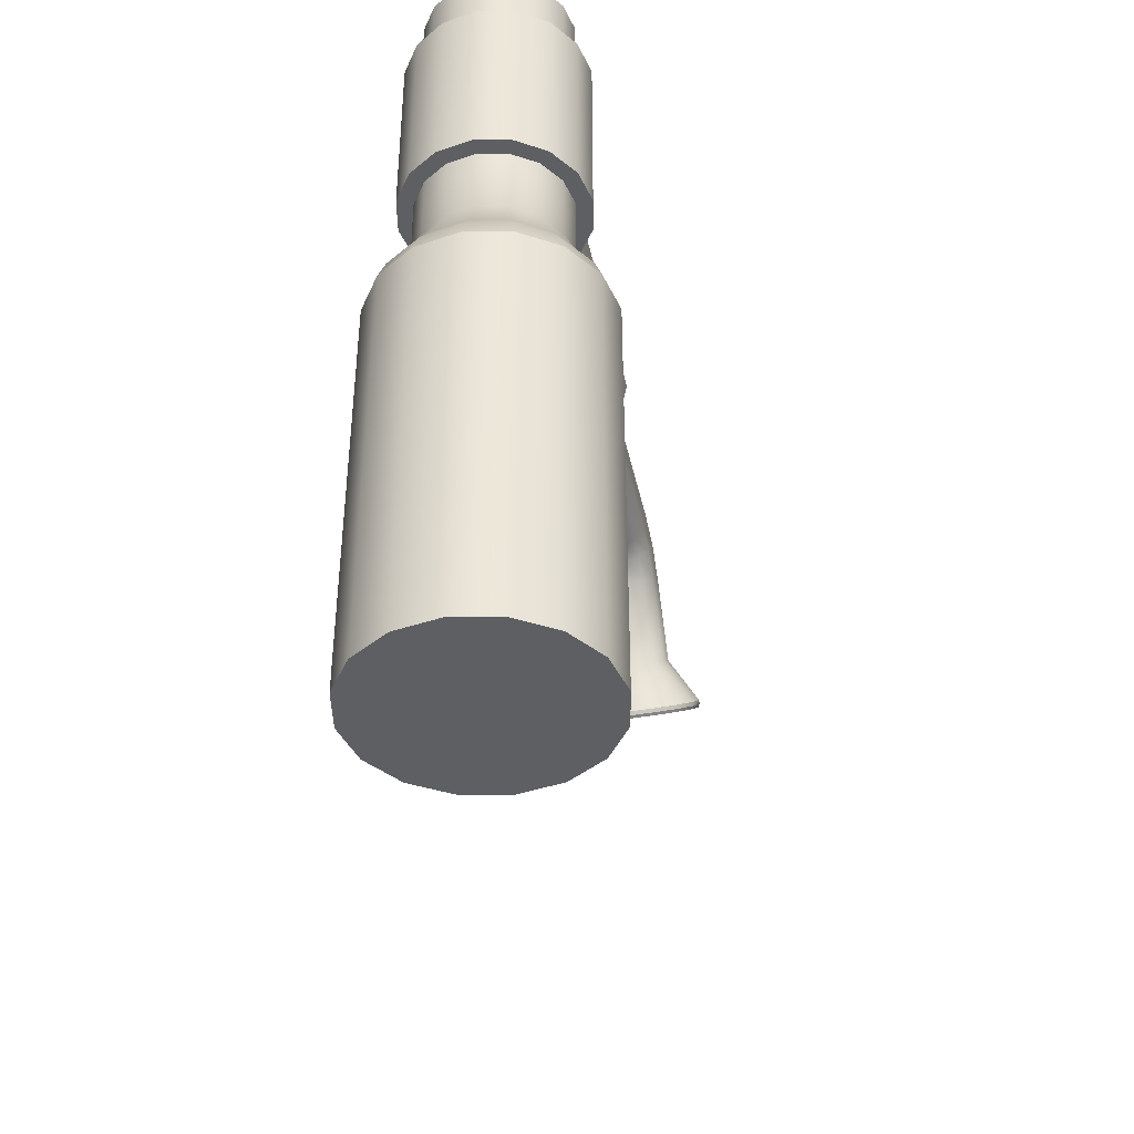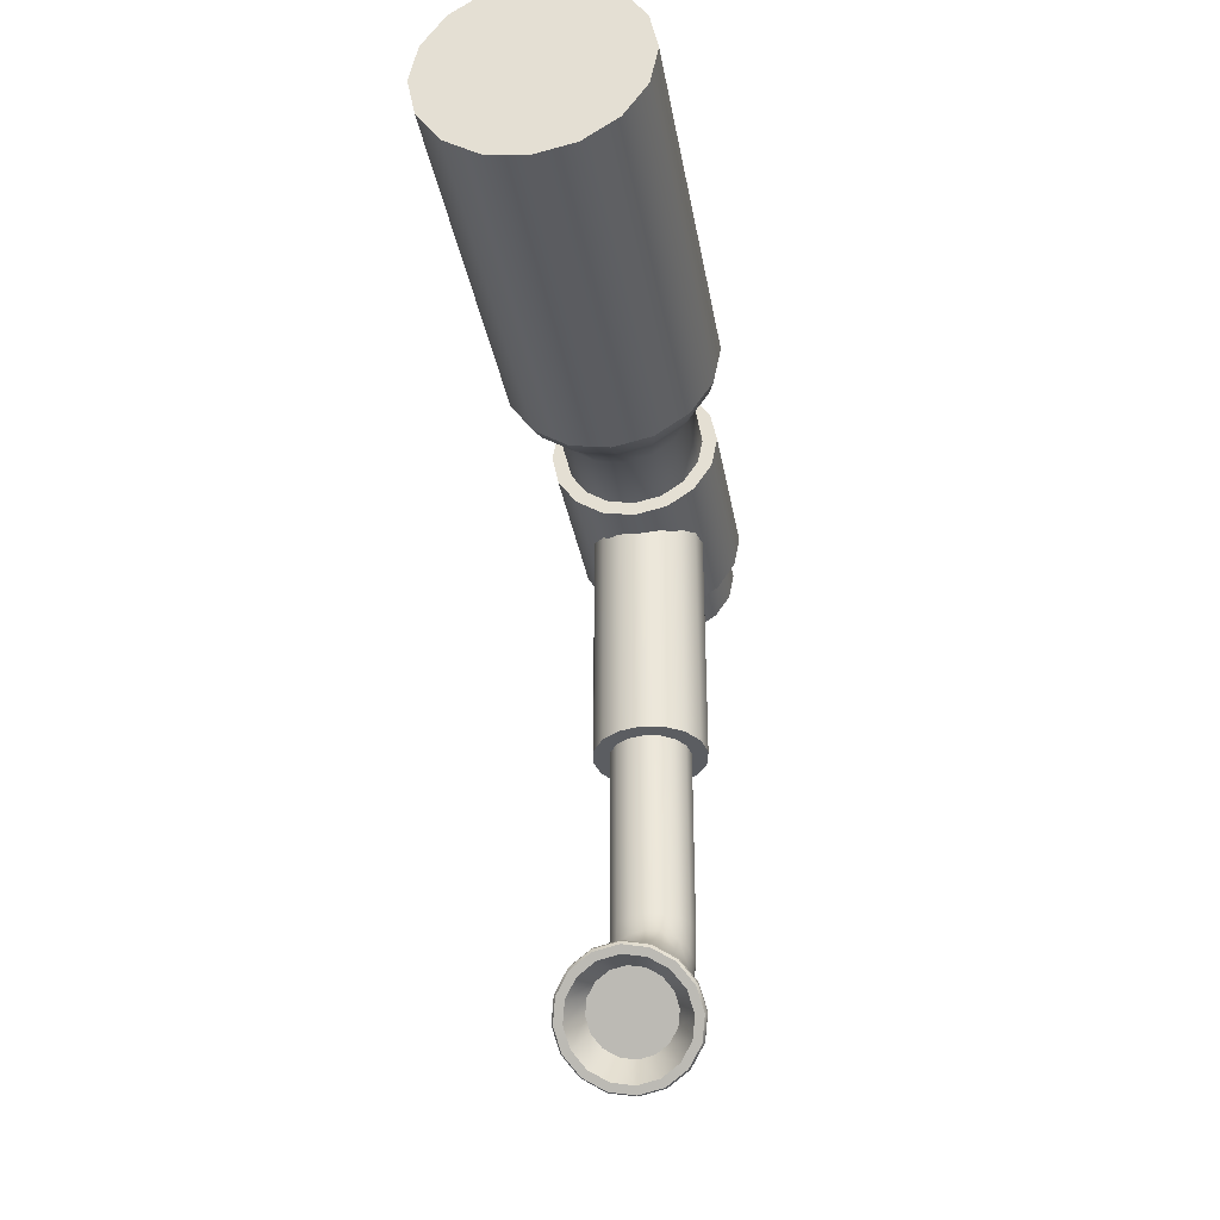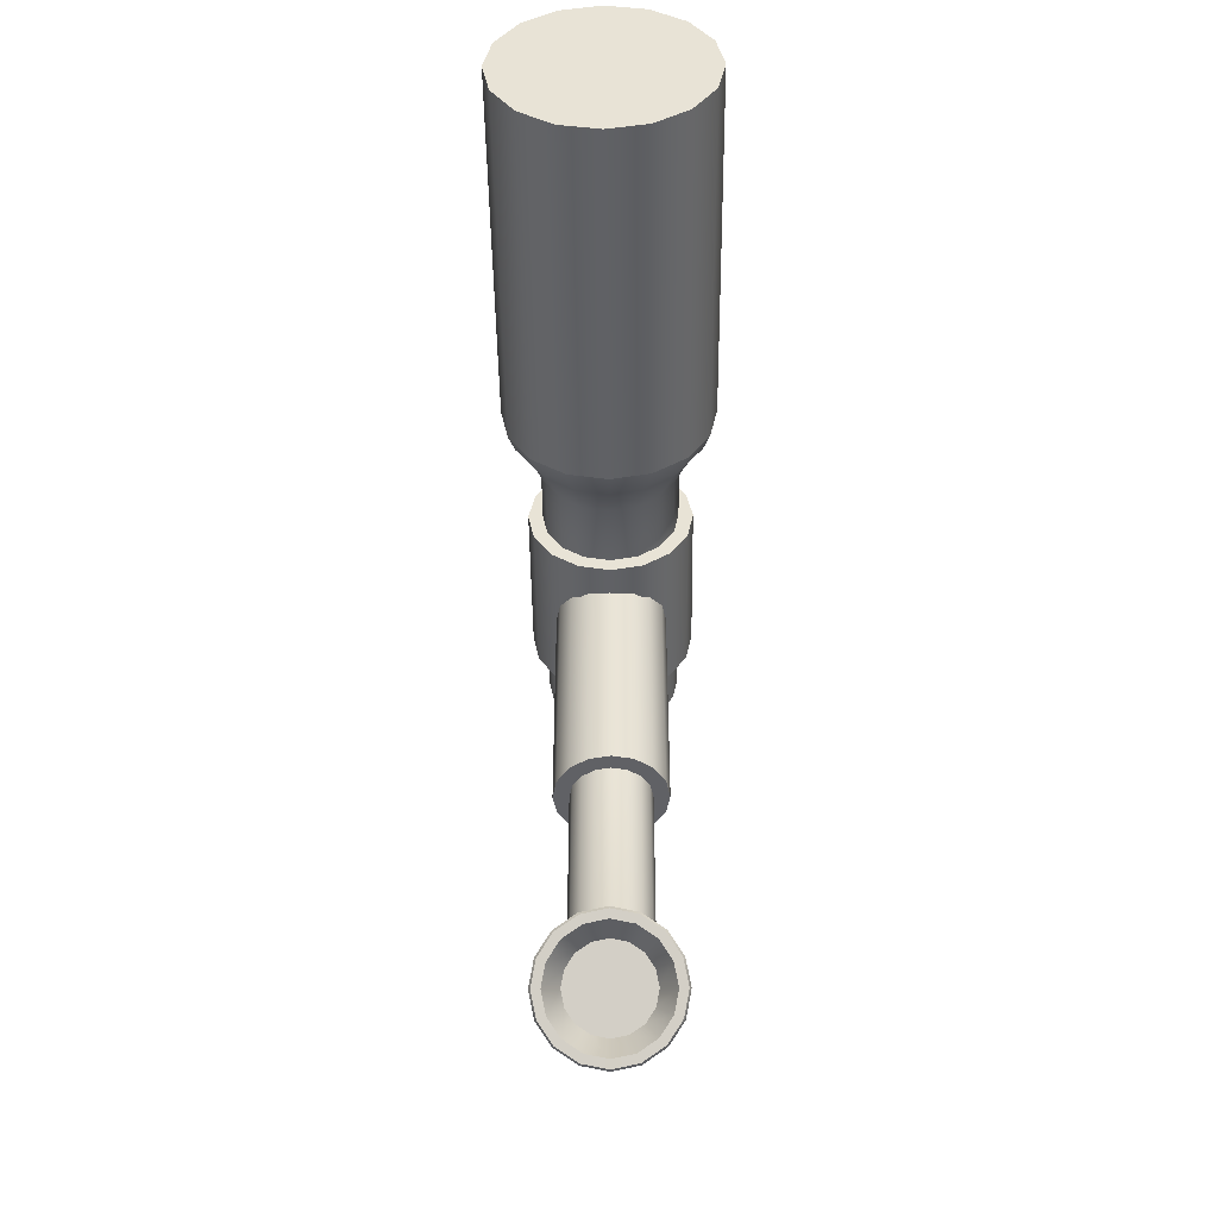
<metadata>
{"format":"obj","ext":"obj","renderer":"f3d","projection":"perspective","resolution":1024,"background":"white","views":[{"elev":-39.8,"azim":-168.3,"up":"+Z"},{"elev":-35.4,"azim":-170.0,"up":"+Y"},{"elev":-47.9,"azim":-179.3,"up":"+Y"}]}
</metadata>
<code>
o SinkFaucetR_8
v -0.1755 0.04632 0.02346
v -0.1724 0.04632 0.02805
v -0.1678 0.04632 0.03112
v -0.1624 0.04632 0.0322
v -0.157 0.04632 0.03112
v -0.1524 0.04632 0.02805
v -0.1493 0.04632 0.02346
v -0.1482 0.04632 0.01804
v -0.1493 0.04632 0.01261
v -0.1524 0.04632 0.00802
v -0.157 0.04632 0.00495
v -0.1624 0.04632 0.003871
v -0.1678 0.04632 0.00495
v -0.1724 0.04632 0.00802
v -0.1755 0.04632 0.01261
v -0.1765 0.04632 0.01804
v -0.1755 -0.02067 0.02346
v -0.1724 -0.02067 0.02805
v -0.1678 -0.02067 0.03112
v -0.1624 -0.02067 0.0322
v -0.157 -0.02067 0.03112
v -0.1524 -0.02067 0.02805
v -0.1493 -0.02067 0.02346
v -0.1482 -0.02067 0.01804
v -0.1493 -0.02067 0.01261
v -0.1524 -0.02067 0.00802
v -0.157 -0.02067 0.00495
v -0.1624 -0.02067 0.003871
v -0.1678 -0.02067 0.00495
v -0.1724 -0.02067 0.00802
v -0.1755 -0.02067 0.01261
v -0.1765 -0.02067 0.01804
v -0.1624 0.04632 0.01804
v -0.1695 -0.06873 0.0252
v -0.1662 -0.06873 0.02739
v -0.1624 -0.06873 0.02816
v -0.1585 -0.06873 0.02739
v -0.1552 -0.06873 0.0252
v -0.153 -0.06873 0.02191
v -0.1522 -0.06873 0.01804
v -0.153 -0.06873 0.01416
v -0.1552 -0.06873 0.01087
v -0.1585 -0.06873 0.00868
v -0.1624 -0.06873 0.007909
v -0.1662 -0.06873 0.00868
v -0.1695 -0.06873 0.01087
v -0.1717 -0.06873 0.01416
v -0.1725 -0.06873 0.01804
v -0.1717 -0.06873 0.02191
v -0.1695 -0.02067 0.0252
v -0.1662 -0.02067 0.02739
v -0.1624 -0.02067 0.02816
v -0.1585 -0.02067 0.02739
v -0.1552 -0.02067 0.0252
v -0.153 -0.02067 0.02191
v -0.1522 -0.02067 0.01804
v -0.153 -0.02067 0.01416
v -0.1552 -0.02067 0.01087
v -0.1585 -0.02067 0.00868
v -0.1624 -0.02067 0.007909
v -0.1662 -0.02067 0.00868
v -0.1695 -0.02067 0.01087
v -0.1717 -0.02067 0.01416
v -0.1725 -0.02067 0.01804
v -0.1717 -0.02067 0.02191
v -0.1695 -0.08207 0.02226
v -0.1662 -0.08317 0.02416
v -0.1624 -0.08356 0.02482
v -0.1585 -0.08317 0.02416
v -0.1552 -0.08207 0.02226
v -0.153 -0.08042 0.01941
v -0.1522 -0.07848 0.01606
v -0.153 -0.07654 0.01271
v -0.1552 -0.07489 0.009866
v -0.1585 -0.07379 0.007966
v -0.1624 -0.0734 0.0073
v -0.1662 -0.07379 0.007966
v -0.1695 -0.07489 0.009866
v -0.1717 -0.07654 0.01271
v -0.1725 -0.07848 0.01606
v -0.1717 -0.08042 0.01941
v -0.1695 -0.09084 0.01472
v -0.1662 -0.09254 0.01611
v -0.1624 -0.09314 0.0166
v -0.1585 -0.09254 0.01611
v -0.1552 -0.09084 0.01472
v -0.153 -0.0883 0.01264
v -0.1522 -0.0853 0.01019
v -0.153 -0.0823 0.007738
v -0.1552 -0.07975 0.005661
v -0.1585 -0.07805 0.00427
v -0.1624 -0.07745 0.003783
v -0.1662 -0.07805 0.00427
v -0.1695 -0.07975 0.005661
v -0.1717 -0.0823 0.007738
v -0.1725 -0.0853 0.01019
v -0.1717 -0.0883 0.01264
v -0.1695 -0.1043 -0.001747
v -0.1662 -0.106 -0.000355
v -0.1624 -0.1066 0.000132
v -0.1585 -0.106 -0.000356
v -0.1552 -0.1043 -0.001746
v -0.153 -0.1018 -0.003825
v -0.1522 -0.09875 -0.006277
v -0.153 -0.09575 -0.008728
v -0.1552 -0.09321 -0.01081
v -0.1585 -0.09151 -0.0122
v -0.1624 -0.09091 -0.01268
v -0.1663 -0.09151 -0.0122
v -0.1695 -0.0932 -0.01081
v -0.1717 -0.09575 -0.00873
v -0.1725 -0.09875 -0.006279
v -0.1717 -0.1018 -0.003827
v -0.1494 -0.107 -0.007942
v -0.1525 -0.1105 -0.00507
v -0.157 -0.1129 -0.00315
v -0.1624 -0.1137 -0.002476
v -0.1677 -0.1129 -0.003149
v -0.1723 -0.1105 -0.005071
v -0.1753 -0.107 -0.007947
v -0.1764 -0.1029 -0.01133
v -0.1753 -0.09873 -0.01472
v -0.1723 -0.09521 -0.01759
v -0.1677 -0.09287 -0.0195
v -0.1624 -0.09205 -0.02018
v -0.157 -0.09287 -0.0195
v -0.1525 -0.09522 -0.01758
v -0.1495 -0.09873 -0.01472
v -0.1484 -0.1029 -0.01133
v -0.1739 -0.1159 -0.009084
v -0.1686 -0.1187 -0.006843
v -0.1624 -0.1196 -0.006058
v -0.1561 -0.1187 -0.006844
v -0.1508 -0.1159 -0.009083
v -0.1473 -0.1118 -0.01243
v -0.1461 -0.107 -0.01638
v -0.1473 -0.1022 -0.02033
v -0.1508 -0.09807 -0.02368
v -0.1561 -0.09534 -0.02591
v -0.1624 -0.09438 -0.02669
v -0.1686 -0.09534 -0.02591
v -0.1739 -0.09807 -0.02368
v -0.1774 -0.1022 -0.02033
v -0.1787 -0.107 -0.01639
v -0.1774 -0.1118 -0.01244
v -0.1742 -0.1157 -0.008273
v -0.1742 -0.115 -0.007467
v -0.1688 -0.1185 -0.005967
v -0.1688 -0.1178 -0.005161
v -0.1779 -0.1115 -0.01172
v -0.1779 -0.1108 -0.01091
v -0.1624 -0.1195 -0.00516
v -0.1624 -0.1188 -0.004355
v -0.156 -0.1185 -0.005969
v -0.156 -0.1178 -0.005164
v -0.1505 -0.1157 -0.008272
v -0.1505 -0.115 -0.007465
v -0.1469 -0.1115 -0.01171
v -0.1469 -0.1108 -0.01091
v -0.1456 -0.1065 -0.01577
v -0.1456 -0.1058 -0.01497
v -0.1469 -0.1015 -0.01983
v -0.1469 -0.1009 -0.01903
v -0.1505 -0.09732 -0.02327
v -0.1505 -0.09667 -0.02247
v -0.1559 -0.09452 -0.02557
v -0.1559 -0.09386 -0.02477
v -0.1624 -0.09353 -0.02638
v -0.1624 -0.09287 -0.02557
v -0.1688 -0.09452 -0.02557
v -0.1688 -0.09386 -0.02476
v -0.1742 -0.09732 -0.02328
v -0.1742 -0.09666 -0.02247
v -0.1779 -0.1015 -0.01984
v -0.1779 -0.1009 -0.01903
v -0.1791 -0.1065 -0.01578
v -0.1791 -0.1058 -0.01497
v -0.1724 -0.1148 -0.01004
v -0.1678 -0.1172 -0.008088
v -0.1624 -0.118 -0.007406
v -0.157 -0.1172 -0.008089
v -0.1523 -0.1148 -0.01004
v -0.1493 -0.1112 -0.01295
v -0.1482 -0.107 -0.01638
v -0.1493 -0.1028 -0.01981
v -0.1523 -0.09924 -0.02272
v -0.1569 -0.09687 -0.02466
v -0.1624 -0.09603 -0.02535
v -0.1678 -0.09687 -0.02466
v -0.1724 -0.09924 -0.02272
v -0.1755 -0.1028 -0.01982
v -0.1766 -0.107 -0.01638
v -0.1755 -0.1112 -0.01295
v -0.1624 -0.1028 -0.01128
v -0.1697 -0.1085 -0.006674
v -0.1663 -0.1102 -0.00526
v -0.1624 -0.1108 -0.004765
v -0.1584 -0.1102 -0.005261
v -0.1551 -0.1085 -0.006674
v -0.1529 -0.1059 -0.008786
v -0.1521 -0.1028 -0.01128
v -0.1529 -0.09977 -0.01377
v -0.1551 -0.09719 -0.01588
v -0.1584 -0.09546 -0.01729
v -0.1624 -0.09486 -0.01779
v -0.1663 -0.09546 -0.01729
v -0.1696 -0.09719 -0.01588
v -0.1719 -0.09977 -0.01377
v -0.1727 -0.1028 -0.01128
v -0.1719 -0.1059 -0.00879
v -0.1786 0.065 -0.02008
v -0.1749 0.07068 -0.02008
v -0.1692 0.07447 -0.02008
v -0.1625 0.0758 -0.02008
v -0.1558 0.07447 -0.02008
v -0.1501 0.07068 -0.02008
v -0.1463 0.065 -0.02008
v -0.145 0.05831 -0.02008
v -0.1463 0.05162 -0.02008
v -0.1501 0.04594 -0.02008
v -0.1558 0.04215 -0.02008
v -0.1625 0.04082 -0.02008
v -0.1692 0.04215 -0.02008
v -0.1749 0.04594 -0.02008
v -0.1786 0.05162 -0.02008
v -0.18 0.05831 -0.02008
v -0.1786 0.065 0.05515
v -0.1749 0.07068 0.05515
v -0.1692 0.07447 0.05515
v -0.1625 0.0758 0.05515
v -0.1558 0.07447 0.05515
v -0.1501 0.07068 0.05515
v -0.1463 0.065 0.05515
v -0.145 0.05831 0.05515
v -0.1463 0.05162 0.05515
v -0.1501 0.04594 0.05515
v -0.1558 0.04215 0.05515
v -0.1625 0.04082 0.05515
v -0.1692 0.04215 0.05515
v -0.1749 0.04594 0.05515
v -0.1786 0.05162 0.05515
v -0.18 0.05831 0.05515
v -0.1625 0.05831 0.05515
v -0.1815 0.07732 -0.03776
v -0.1728 0.08315 -0.03776
v -0.1625 0.0852 -0.03776
v -0.1522 0.08315 -0.03776
v -0.1435 0.07732 -0.03776
v -0.1376 0.0686 -0.03776
v -0.1356 0.05831 -0.03776
v -0.1376 0.04802 -0.03776
v -0.1435 0.0393 -0.03776
v -0.1522 0.03347 -0.03776
v -0.1625 0.03142 -0.03776
v -0.1728 0.03347 -0.03776
v -0.1815 0.0393 -0.03776
v -0.1873 0.04802 -0.03776
v -0.1894 0.05831 -0.03776
v -0.1873 0.0686 -0.03776
v -0.1447 0.04055 -0.03334
v -0.1529 0.03511 -0.03334
v -0.1625 0.0332 -0.03334
v -0.1721 0.03511 -0.03334
v -0.1802 0.04055 -0.03334
v -0.1857 0.0487 -0.03334
v -0.1876 0.05831 -0.03334
v -0.1857 0.06792 -0.03334
v -0.1802 0.07607 -0.03334
v -0.1721 0.08151 -0.03334
v -0.1625 0.08343 -0.03334
v -0.1529 0.08151 -0.03334
v -0.1447 0.07607 -0.03334
v -0.1393 0.06792 -0.03334
v -0.1374 0.05831 -0.03334
v -0.1393 0.0487 -0.03334
v -0.147 0.04279 -0.02892
v -0.1541 0.03803 -0.02892
v -0.1625 0.03636 -0.02892
v -0.1709 0.03803 -0.02892
v -0.178 0.04279 -0.02892
v -0.1828 0.04991 -0.02892
v -0.1844 0.05831 -0.02892
v -0.1828 0.06671 -0.02892
v -0.178 0.07383 -0.02892
v -0.1709 0.07859 -0.02892
v -0.1625 0.08027 -0.02892
v -0.1541 0.07859 -0.02892
v -0.147 0.07383 -0.02892
v -0.1422 0.06671 -0.02892
v -0.1405 0.05831 -0.02892
v -0.1422 0.04991 -0.02892
v -0.1487 0.04451 -0.0245
v -0.155 0.04027 -0.0245
v -0.1625 0.03879 -0.0245
v -0.17 0.04027 -0.0245
v -0.1763 0.04451 -0.0245
v -0.1805 0.05084 -0.0245
v -0.182 0.05831 -0.0245
v -0.1805 0.06578 -0.0245
v -0.1763 0.07212 -0.0245
v -0.17 0.07635 -0.0245
v -0.1625 0.07784 -0.0245
v -0.155 0.07635 -0.0245
v -0.1487 0.07212 -0.0245
v -0.1444 0.06578 -0.0245
v -0.143 0.05831 -0.0245
v -0.1444 0.05084 -0.0245
v -0.1817 0.07752 -0.1343
v -0.1729 0.08341 -0.1343
v -0.1625 0.05831 -0.1343
v -0.1625 0.08547 -0.1343
v -0.1521 0.08341 -0.1343
v -0.1433 0.07752 -0.1343
v -0.1374 0.0687 -0.1343
v -0.1353 0.05831 -0.1343
v -0.1374 0.04792 -0.1343
v -0.1433 0.03911 -0.1343
v -0.1521 0.03322 -0.1343
v -0.1625 0.03115 -0.1343
v -0.1729 0.03322 -0.1343
v -0.1817 0.03911 -0.1343
v -0.1876 0.04792 -0.1343
v -0.1897 0.05831 -0.1343
v -0.1876 0.0687 -0.1343
v -0.1501 0.04594 0.03892
v -0.1463 0.05162 0.03892
v -0.145 0.05831 0.03892
v -0.1463 0.065 0.03892
v -0.1501 0.07068 0.03892
v -0.1558 0.07447 0.03892
v -0.1625 0.0758 0.03892
v -0.1692 0.07447 0.03892
v -0.1749 0.07068 0.03892
v -0.1786 0.065 0.03892
v -0.18 0.05831 0.03892
v -0.1786 0.05162 0.03892
v -0.1749 0.04594 0.03892
v -0.1692 0.04215 0.03892
v -0.1625 0.04082 0.03892
v -0.1558 0.04215 0.03892
v -0.1501 0.04594 -0.003849
v -0.1463 0.05162 -0.003849
v -0.145 0.05831 -0.003849
v -0.1463 0.065 -0.003849
v -0.1501 0.07068 -0.003849
v -0.1558 0.07447 -0.003849
v -0.1625 0.0758 -0.003849
v -0.1692 0.07447 -0.003849
v -0.1749 0.07068 -0.003849
v -0.1786 0.065 -0.003849
v -0.18 0.05831 -0.003849
v -0.1786 0.05162 -0.003849
v -0.1749 0.04594 -0.003849
v -0.1692 0.04215 -0.003849
v -0.1625 0.04082 -0.003849
v -0.1558 0.04215 -0.003849
v -0.1475 0.04328 -0.003849
v -0.1429 0.05018 -0.003849
v -0.1475 0.04328 0.03892
v -0.1429 0.05018 0.03892
v -0.1412 0.05831 -0.003849
v -0.1412 0.05831 0.03892
v -0.1429 0.06645 -0.003849
v -0.1429 0.06645 0.03892
v -0.1475 0.07334 -0.003849
v -0.1475 0.07334 0.03892
v -0.1543 0.07795 -0.003849
v -0.1544 0.07795 0.03892
v -0.1625 0.07957 -0.003849
v -0.1625 0.07957 0.03892
v -0.1706 0.07795 -0.003849
v -0.1706 0.07795 0.03892
v -0.1775 0.07334 -0.003849
v -0.1775 0.07334 0.03892
v -0.1821 0.06645 -0.003849
v -0.1821 0.06645 0.03892
v -0.1837 0.05831 -0.003849
v -0.1837 0.05831 0.03892
v -0.1821 0.05018 -0.003849
v -0.1821 0.05018 0.03892
v -0.1775 0.04328 -0.003849
v -0.1775 0.04328 0.03892
v -0.1706 0.03868 -0.003849
v -0.1706 0.03868 0.03892
v -0.1625 0.03705 -0.003849
v -0.1625 0.03705 0.03892
v -0.1544 0.03867 -0.003849
v -0.1544 0.03868 0.03892
f 1 2 18 17
f 2 3 19 18
f 3 4 20 19
f 4 5 21 20
f 5 6 22 21
f 6 7 23 22
f 7 8 24 23
f 8 9 25 24
f 9 10 26 25
f 10 11 27 26
f 11 12 28 27
f 12 13 29 28
f 13 14 30 29
f 14 15 31 30
f 15 16 32 31
f 16 1 17 32
f 3 2 33 4
f 5 4 33 6
f 7 6 33 8
f 9 8 33 10
f 11 10 33 12
f 13 12 33 14
f 15 14 33 16
f 1 16 33 2
f 50 51 35 34
f 51 52 36 35
f 52 53 37 36
f 53 54 38 37
f 54 55 39 38
f 55 56 40 39
f 56 57 41 40
f 57 58 42 41
f 58 59 43 42
f 59 60 44 43
f 60 61 45 44
f 61 62 46 45
f 62 63 47 46
f 63 64 48 47
f 64 65 49 48
f 65 50 34 49
f 18 19 51 50
f 19 20 52 51
f 20 21 53 52
f 21 22 54 53
f 22 23 55 54
f 23 24 56 55
f 24 25 57 56
f 25 26 58 57
f 26 27 59 58
f 27 28 60 59
f 28 29 61 60
f 29 30 62 61
f 30 31 63 62
f 31 32 64 63
f 32 17 65 64
f 17 18 50 65
f 34 35 67 66
f 35 36 68 67
f 36 37 69 68
f 37 38 70 69
f 38 39 71 70
f 39 40 72 71
f 40 41 73 72
f 41 42 74 73
f 42 43 75 74
f 43 44 76 75
f 44 45 77 76
f 45 46 78 77
f 46 47 79 78
f 47 48 80 79
f 48 49 81 80
f 49 34 66 81
f 66 67 83 82
f 67 68 84 83
f 68 69 85 84
f 69 70 86 85
f 70 71 87 86
f 71 72 88 87
f 72 73 89 88
f 73 74 90 89
f 74 75 91 90
f 75 76 92 91
f 76 77 93 92
f 77 78 94 93
f 78 79 95 94
f 79 80 96 95
f 80 81 97 96
f 81 66 82 97
f 82 83 99 98
f 83 84 100 99
f 84 85 101 100
f 85 86 102 101
f 86 87 103 102
f 87 88 104 103
f 88 89 105 104
f 89 90 106 105
f 90 91 107 106
f 91 92 108 107
f 92 93 109 108
f 93 94 110 109
f 94 95 111 110
f 95 96 112 111
f 96 97 113 112
f 97 82 98 113
f 98 99 118 119
f 99 100 117 118
f 100 101 116 117
f 101 102 115 116
f 102 103 114 115
f 103 104 129 114
f 104 105 128 129
f 105 106 127 128
f 106 107 126 127
f 107 108 125 126
f 108 109 124 125
f 109 110 123 124
f 110 111 122 123
f 111 112 121 122
f 112 113 120 121
f 113 98 119 120
f 194 195 196 197
f 194 197 198 199
f 194 199 200 201
f 194 201 202 203
f 194 203 204 205
f 194 205 206 207
f 194 207 208 209
f 194 209 210 195
f 146 147 149 148
f 147 146 150 151
f 148 149 153 152
f 151 150 176 177
f 152 153 155 154
f 154 155 157 156
f 156 157 159 158
f 158 159 161 160
f 160 161 163 162
f 162 163 165 164
f 164 165 167 166
f 166 167 169 168
f 168 169 171 170
f 170 171 173 172
f 172 173 175 174
f 174 175 177 176
f 130 146 148 131
f 146 130 145 150
f 131 148 152 132
f 132 152 154 133
f 133 154 156 134
f 134 156 158 135
f 135 158 160 136
f 136 160 162 137
f 137 162 164 138
f 138 164 166 139
f 139 166 168 140
f 140 168 170 141
f 141 170 172 142
f 142 172 174 143
f 143 174 176 144
f 144 176 150 145
f 115 114 159 157
f 116 115 157 155
f 117 116 155 153
f 118 117 153 149
f 119 118 149 147
f 120 119 147 151
f 121 120 151 177
f 122 121 177 175
f 123 122 175 173
f 124 123 173 171
f 125 124 171 169
f 126 125 169 167
f 127 126 167 165
f 128 127 165 163
f 129 128 163 161
f 114 129 161 159
f 130 131 179 178
f 131 132 180 179
f 132 133 181 180
f 133 134 182 181
f 134 135 183 182
f 135 136 184 183
f 136 137 185 184
f 137 138 186 185
f 138 139 187 186
f 139 140 188 187
f 140 141 189 188
f 141 142 190 189
f 142 143 191 190
f 143 144 192 191
f 144 145 193 192
f 145 130 178 193
f 178 179 196 195
f 179 180 197 196
f 180 181 198 197
f 181 182 199 198
f 182 183 200 199
f 183 184 201 200
f 184 185 202 201
f 185 186 203 202
f 186 187 204 203
f 187 188 205 204
f 188 189 206 205
f 189 190 207 206
f 190 191 208 207
f 191 192 209 208
f 192 193 210 209
f 193 178 195 210
f 211 212 349 350
f 212 213 348 349
f 213 214 347 348
f 214 215 346 347
f 215 216 345 346
f 216 217 344 345
f 217 218 343 344
f 218 219 342 343
f 219 220 341 342
f 220 221 356 341
f 221 222 355 356
f 222 223 354 355
f 223 224 353 354
f 224 225 352 353
f 225 226 351 352
f 226 211 350 351
f 309 308 310 311
f 312 311 310 313
f 314 313 310 315
f 316 315 310 317
f 318 317 310 319
f 320 319 310 321
f 322 321 310 323
f 324 323 310 308
f 243 228 229 230
f 243 230 231 232
f 243 232 233 234
f 243 234 235 236
f 243 236 237 238
f 243 238 239 240
f 243 240 241 242
f 243 242 227 228
f 213 212 300 301
f 214 213 301 302
f 215 214 302 303
f 216 215 303 304
f 217 216 304 305
f 218 217 305 306
f 219 218 306 307
f 220 219 307 292
f 221 220 292 293
f 222 221 293 294
f 223 222 294 295
f 224 223 295 296
f 225 224 296 297
f 226 225 297 298
f 211 226 298 299
f 212 211 299 300
f 261 260 252 253
f 262 261 253 254
f 263 262 254 255
f 264 263 255 256
f 265 264 256 257
f 266 265 257 258
f 267 266 258 259
f 268 267 259 244
f 269 268 244 245
f 270 269 245 246
f 271 270 246 247
f 272 271 247 248
f 273 272 248 249
f 274 273 249 250
f 275 274 250 251
f 260 275 251 252
f 277 276 260 261
f 278 277 261 262
f 279 278 262 263
f 280 279 263 264
f 281 280 264 265
f 282 281 265 266
f 283 282 266 267
f 284 283 267 268
f 285 284 268 269
f 286 285 269 270
f 287 286 270 271
f 288 287 271 272
f 289 288 272 273
f 290 289 273 274
f 291 290 274 275
f 276 291 275 260
f 293 292 276 277
f 294 293 277 278
f 295 294 278 279
f 296 295 279 280
f 297 296 280 281
f 298 297 281 282
f 299 298 282 283
f 300 299 283 284
f 301 300 284 285
f 302 301 285 286
f 303 302 286 287
f 304 303 287 288
f 305 304 288 289
f 306 305 289 290
f 307 306 290 291
f 292 307 291 276
f 245 244 308 309
f 246 245 309 311
f 247 246 311 312
f 248 247 312 313
f 249 248 313 314
f 250 249 314 315
f 251 250 315 316
f 252 251 316 317
f 253 252 317 318
f 254 253 318 319
f 255 254 319 320
f 256 255 320 321
f 257 256 321 322
f 258 257 322 323
f 259 258 323 324
f 244 259 324 308
f 326 325 236 235
f 327 326 235 234
f 328 327 234 233
f 329 328 233 232
f 330 329 232 231
f 331 330 231 230
f 332 331 230 229
f 333 332 229 228
f 334 333 228 227
f 335 334 227 242
f 336 335 242 241
f 337 336 241 240
f 338 337 240 239
f 339 338 239 238
f 340 339 238 237
f 325 340 237 236
f 358 357 359 360
f 361 358 360 362
f 363 361 362 364
f 365 363 364 366
f 367 365 366 368
f 369 367 368 370
f 371 369 370 372
f 373 371 372 374
f 375 373 374 376
f 377 375 376 378
f 379 377 378 380
f 381 379 380 382
f 383 381 382 384
f 385 383 384 386
f 387 385 386 388
f 357 387 388 359
f 342 341 357 358
f 325 326 360 359
f 343 342 358 361
f 326 327 362 360
f 344 343 361 363
f 327 328 364 362
f 345 344 363 365
f 328 329 366 364
f 346 345 365 367
f 329 330 368 366
f 347 346 367 369
f 330 331 370 368
f 348 347 369 371
f 331 332 372 370
f 349 348 371 373
f 332 333 374 372
f 350 349 373 375
f 333 334 376 374
f 351 350 375 377
f 334 335 378 376
f 352 351 377 379
f 335 336 380 378
f 353 352 379 381
f 336 337 382 380
f 354 353 381 383
f 337 338 384 382
f 355 354 383 385
f 338 339 386 384
f 356 355 385 387
f 339 340 388 386
f 341 356 387 357
f 340 325 359 388

</code>
